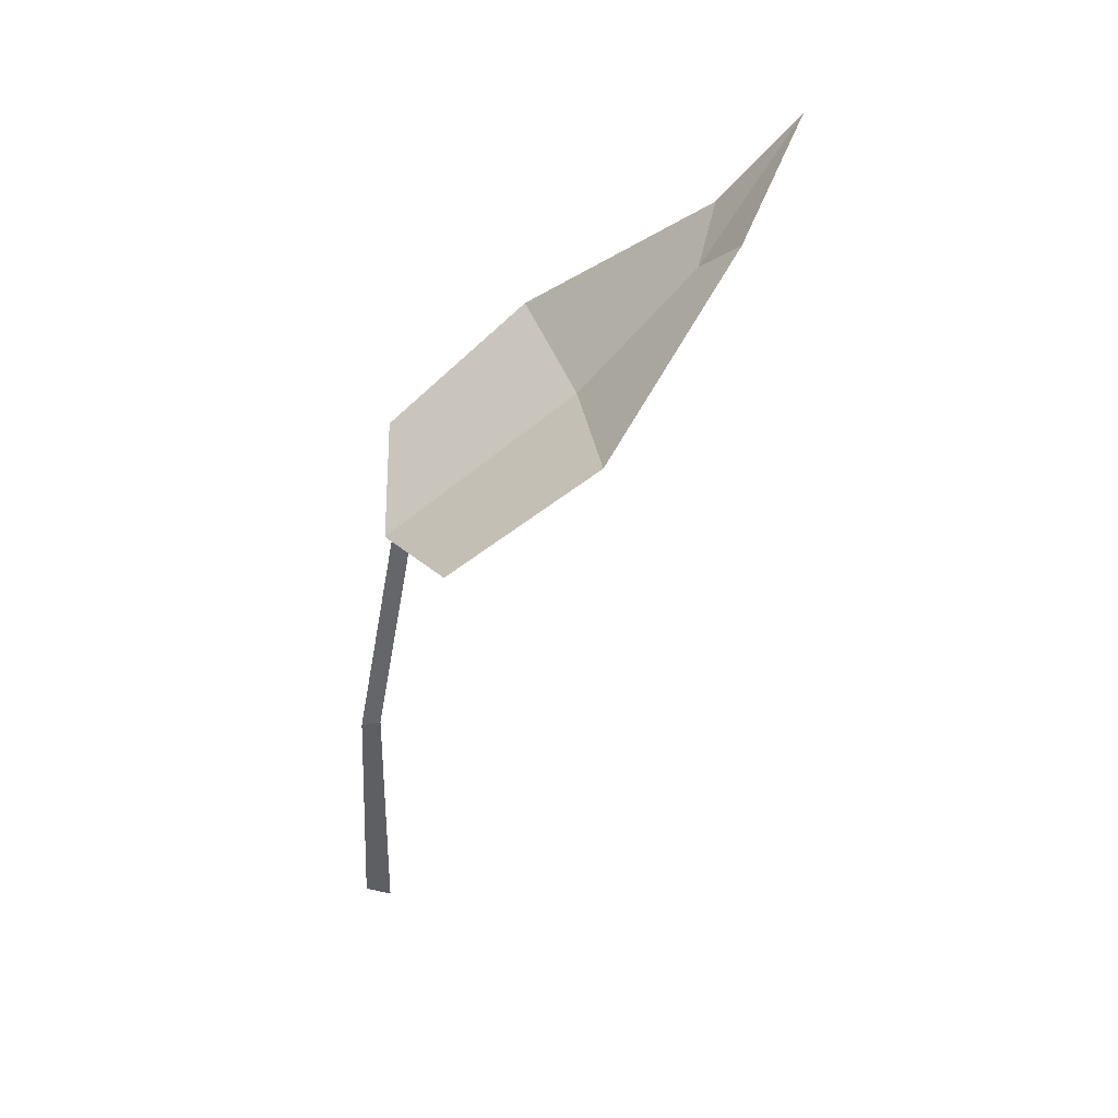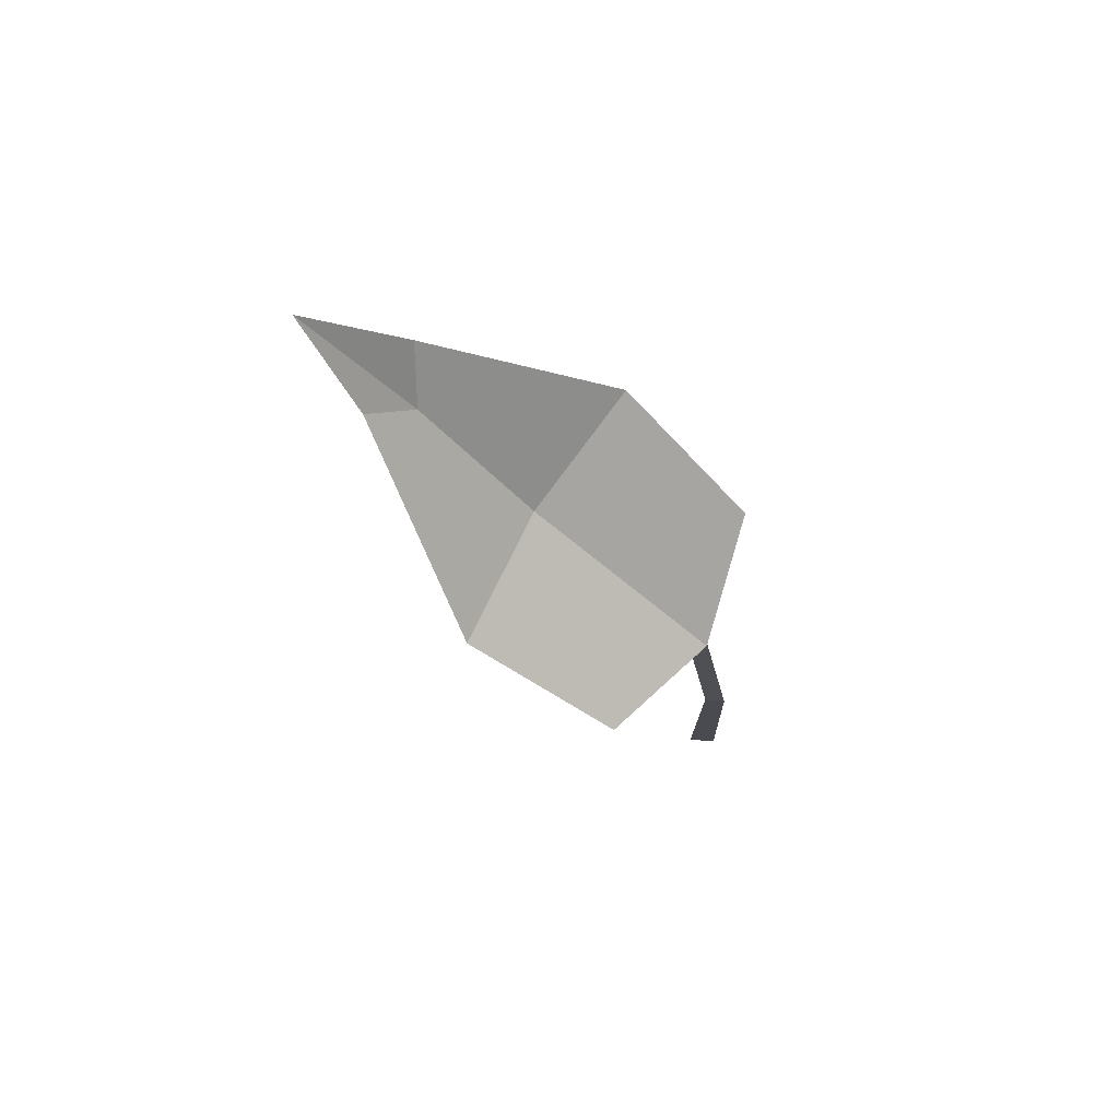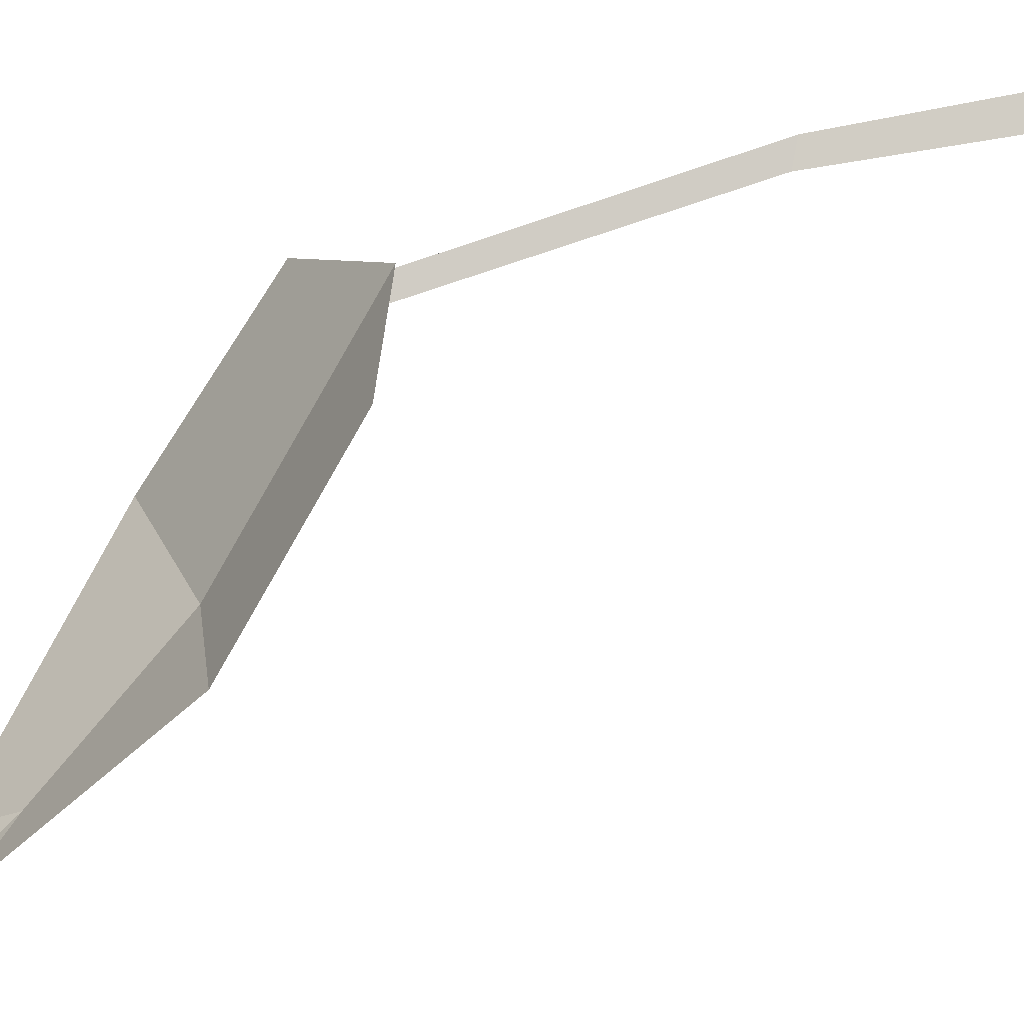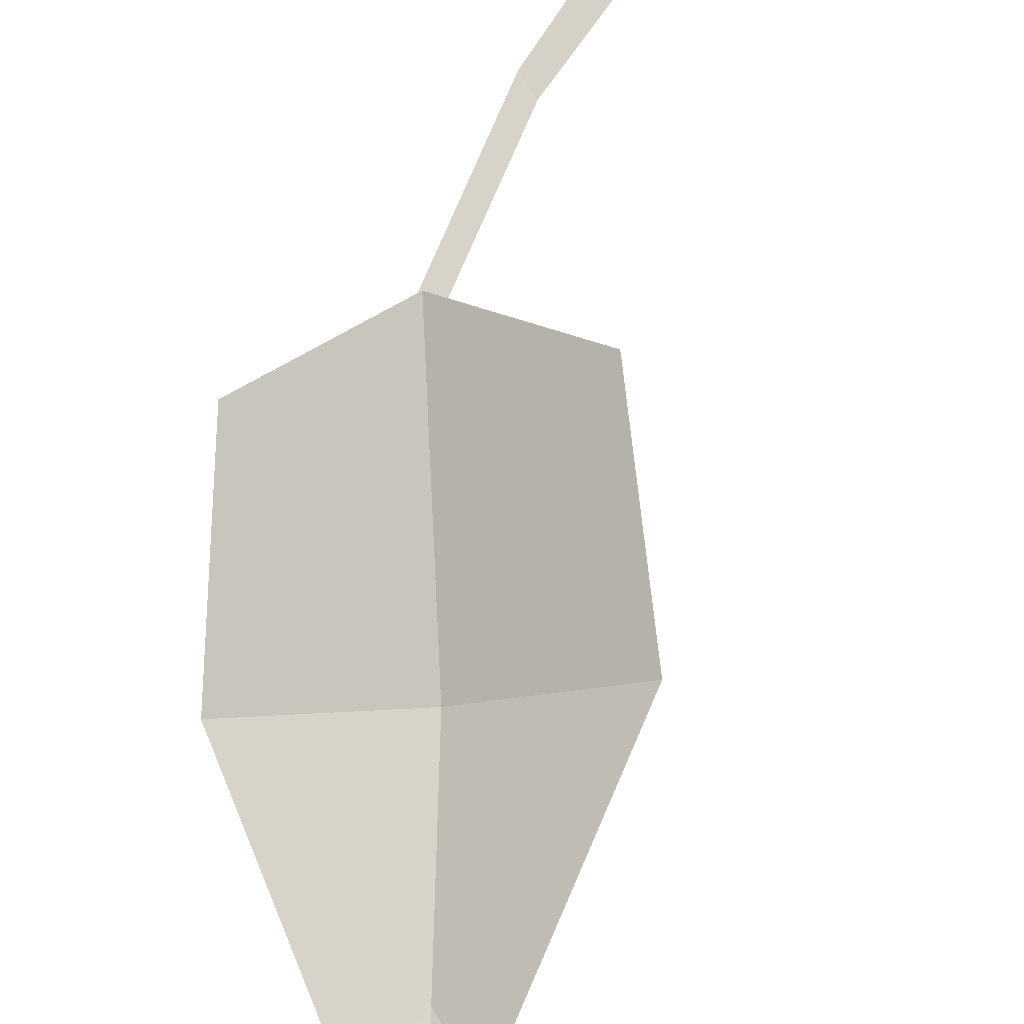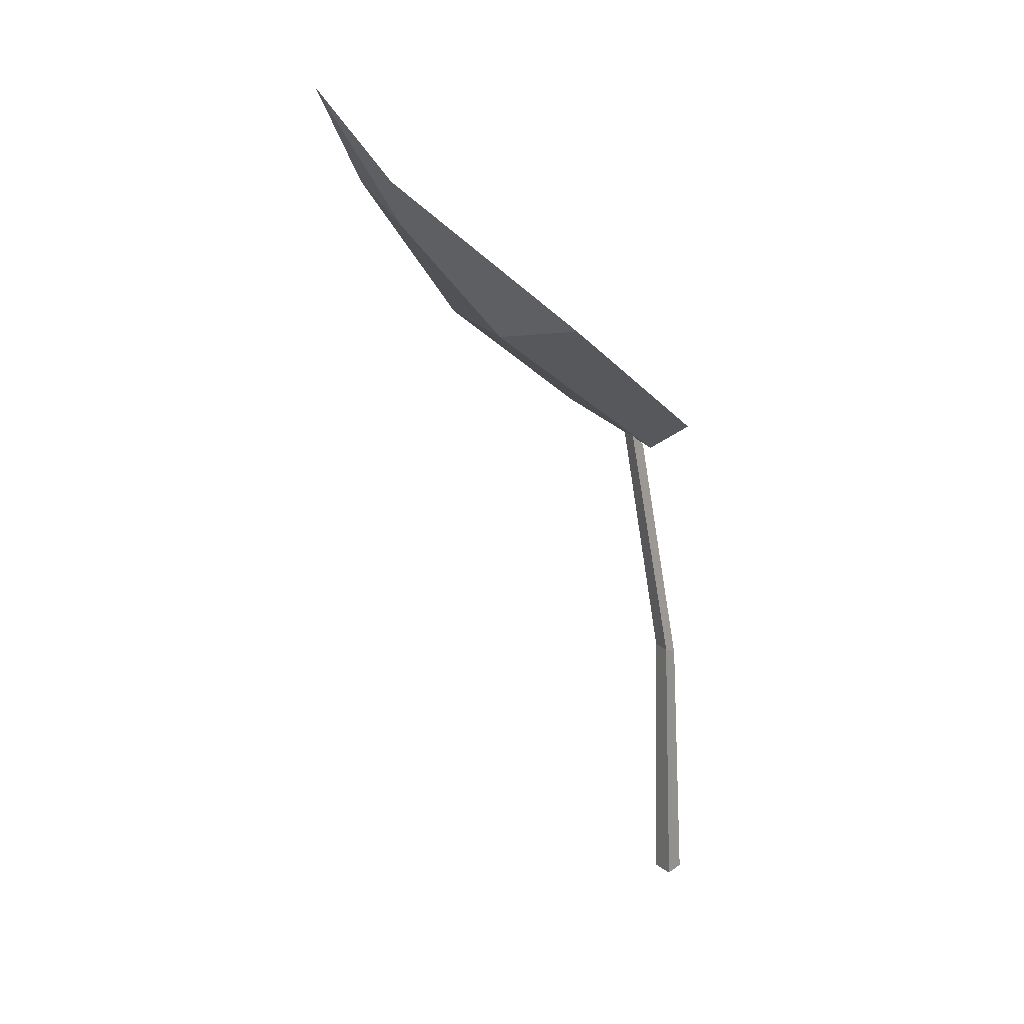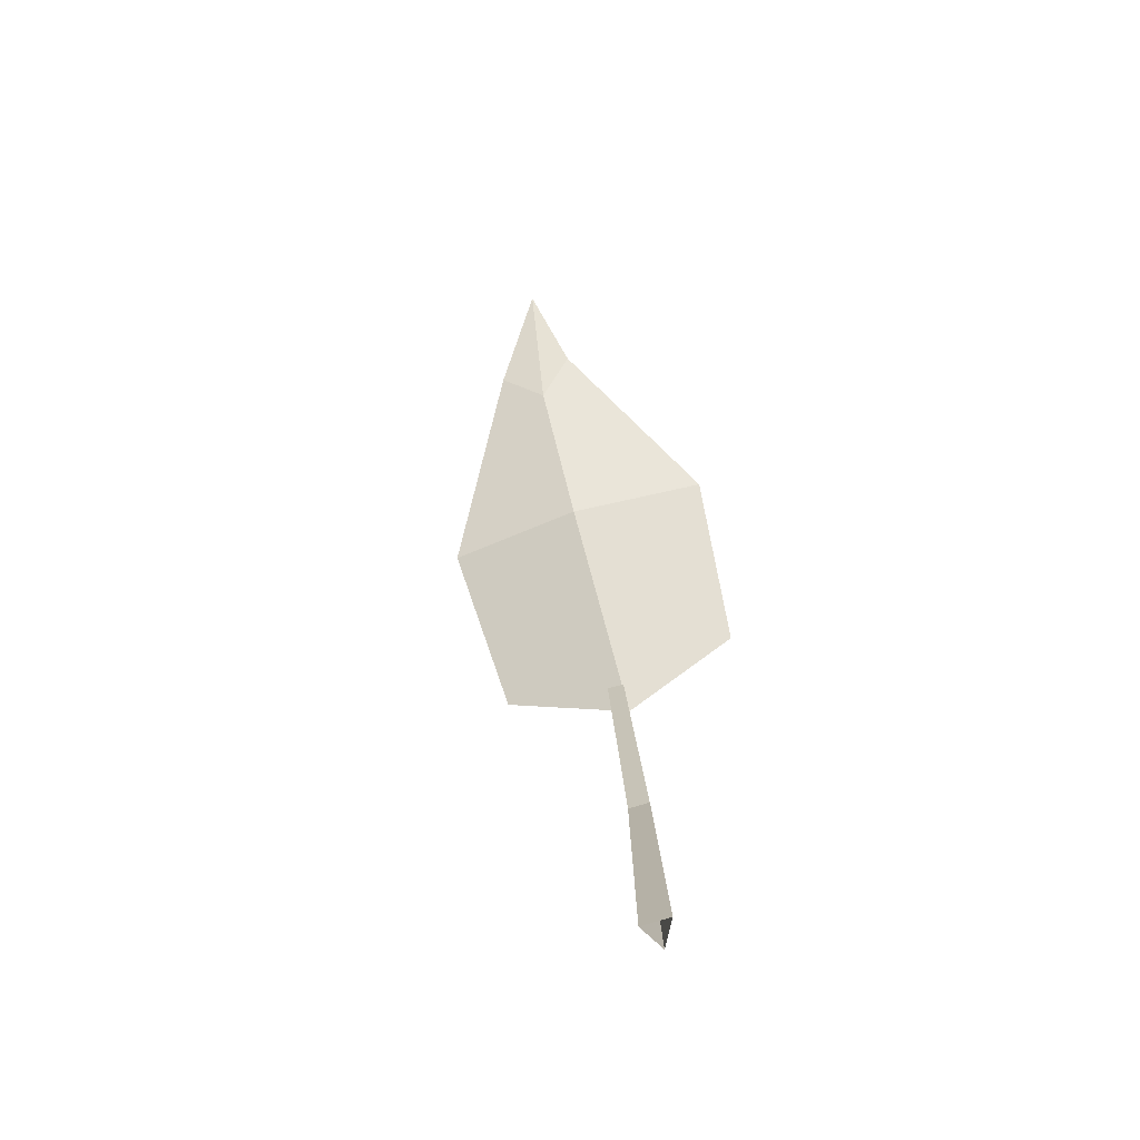
<metadata>
{"format":"obj","ext":"obj","renderer":"f3d","projection":"perspective","resolution":1024,"background":"white","views":[{"elev":40.9,"azim":89.8,"up":"+Y"},{"elev":77.4,"azim":-43.4,"up":"+Y"},{"elev":39.6,"azim":-104.8,"up":"+Z"},{"elev":29.2,"azim":-163.8,"up":"+Z"},{"elev":11.1,"azim":-103.3,"up":"+Y"},{"elev":-77.9,"azim":-147.5,"up":"+Y"}]}
</metadata>
<code>
g Plant_f_OneS_01
v -0.00739 0 -0.001949
v -0.008797 0.2525 -0.02723
v 0.005742 0 -0.005523
v -0.000993 0.2538 -0.02945
v 0.00227 0 0.007636
v -0.00258 0.2466 -0.01953
v -0.005006 0.1309 -0.005079
v 0.004768 0.1315 -0.007739
v 0.002184 0.1268 0.002055
v -0.09124 0.3173 -0.08124
v 0.03617 0.3175 -0.116
v -0.06453 0.3884 -0.1667
v -0.02854 0.3881 -0.1757
v -0.06337 0.4324 -0.202
v -0.06553 0.2653 -0.01545
v 0.04757 0.2654 -0.04627
v -0.02936 0.3094 -0.1053
v -0.04402 0.3672 -0.1588
v -0.004848 0.2448 -0.01583
f 7 2 4 8
f 8 4 6 9
f 9 6 2 7
f 5 9 7 1
f 3 8 9 5
f 1 7 8 3
f 17 11 13 18
f 18 13 14
f 17 10 15 19
f 11 17 19 16
f 10 17 18 12
f 12 18 14

</code>
